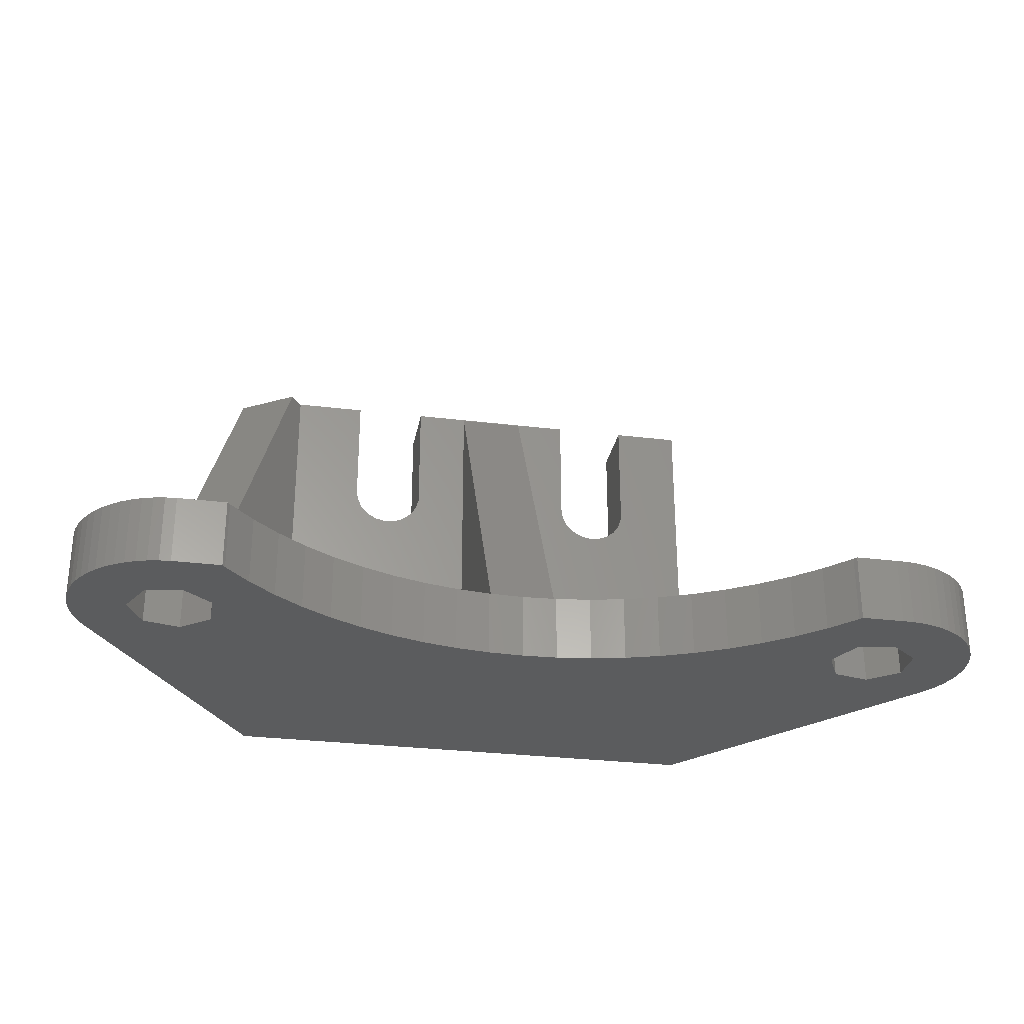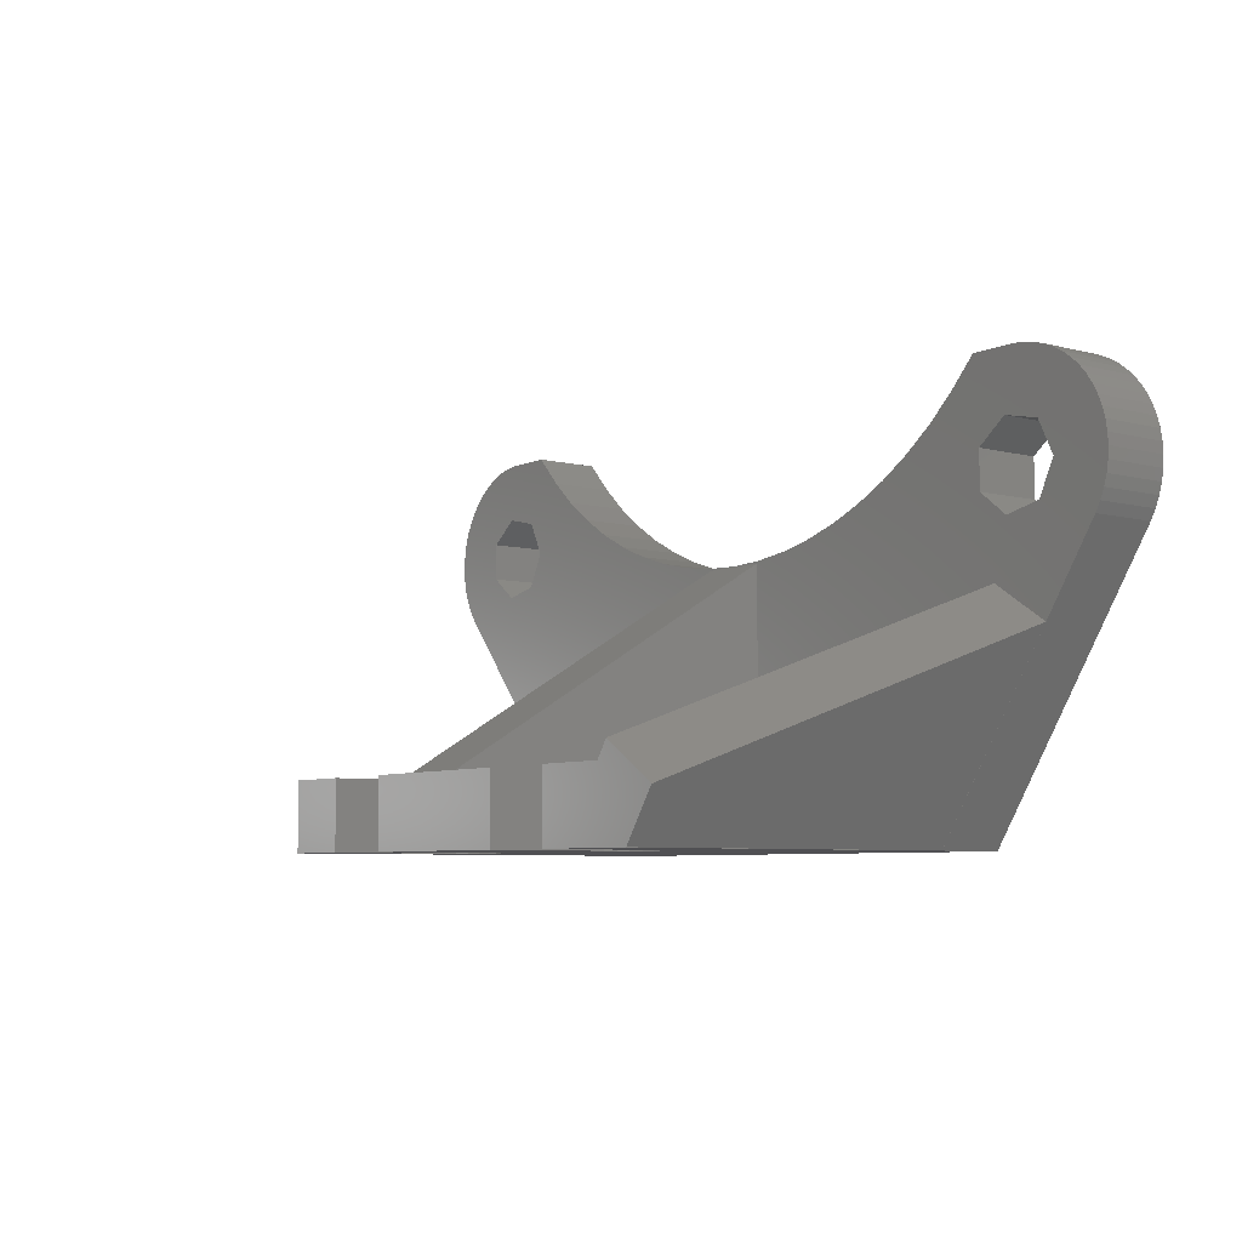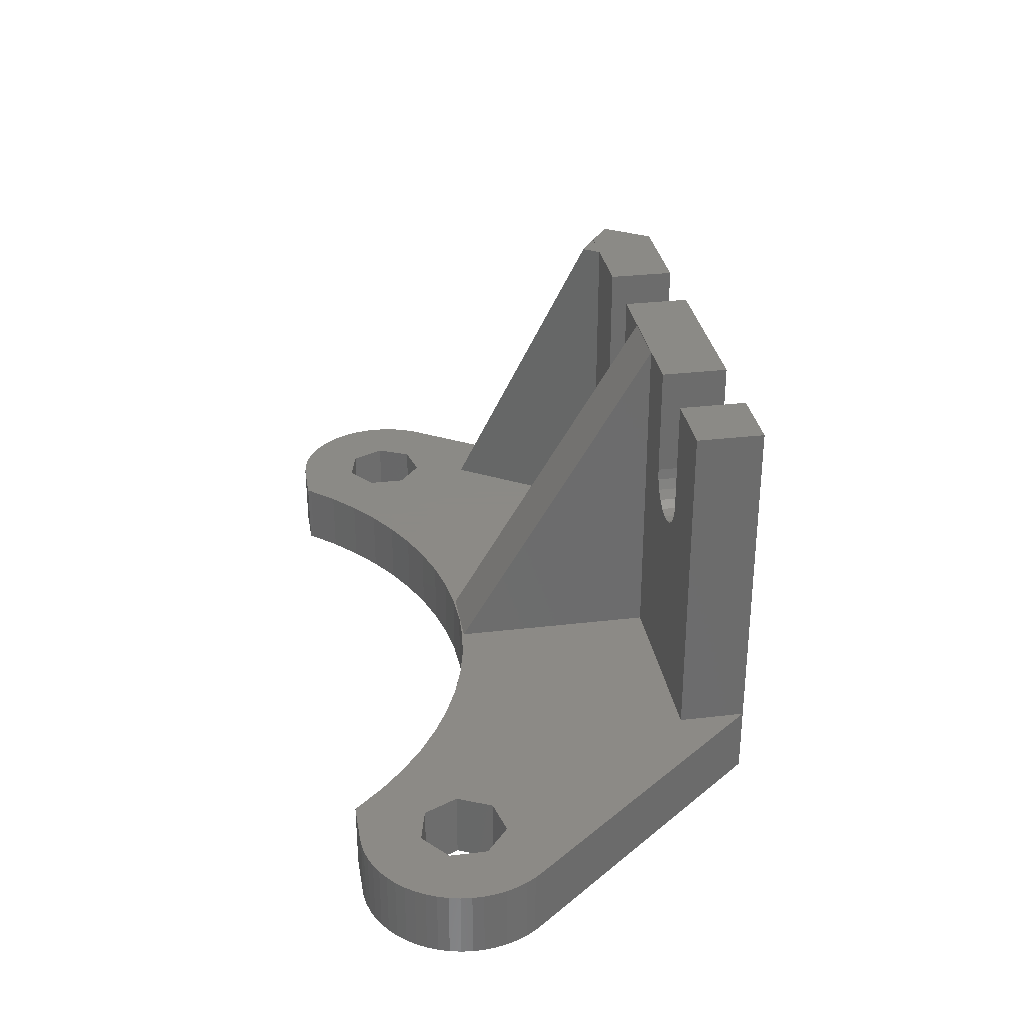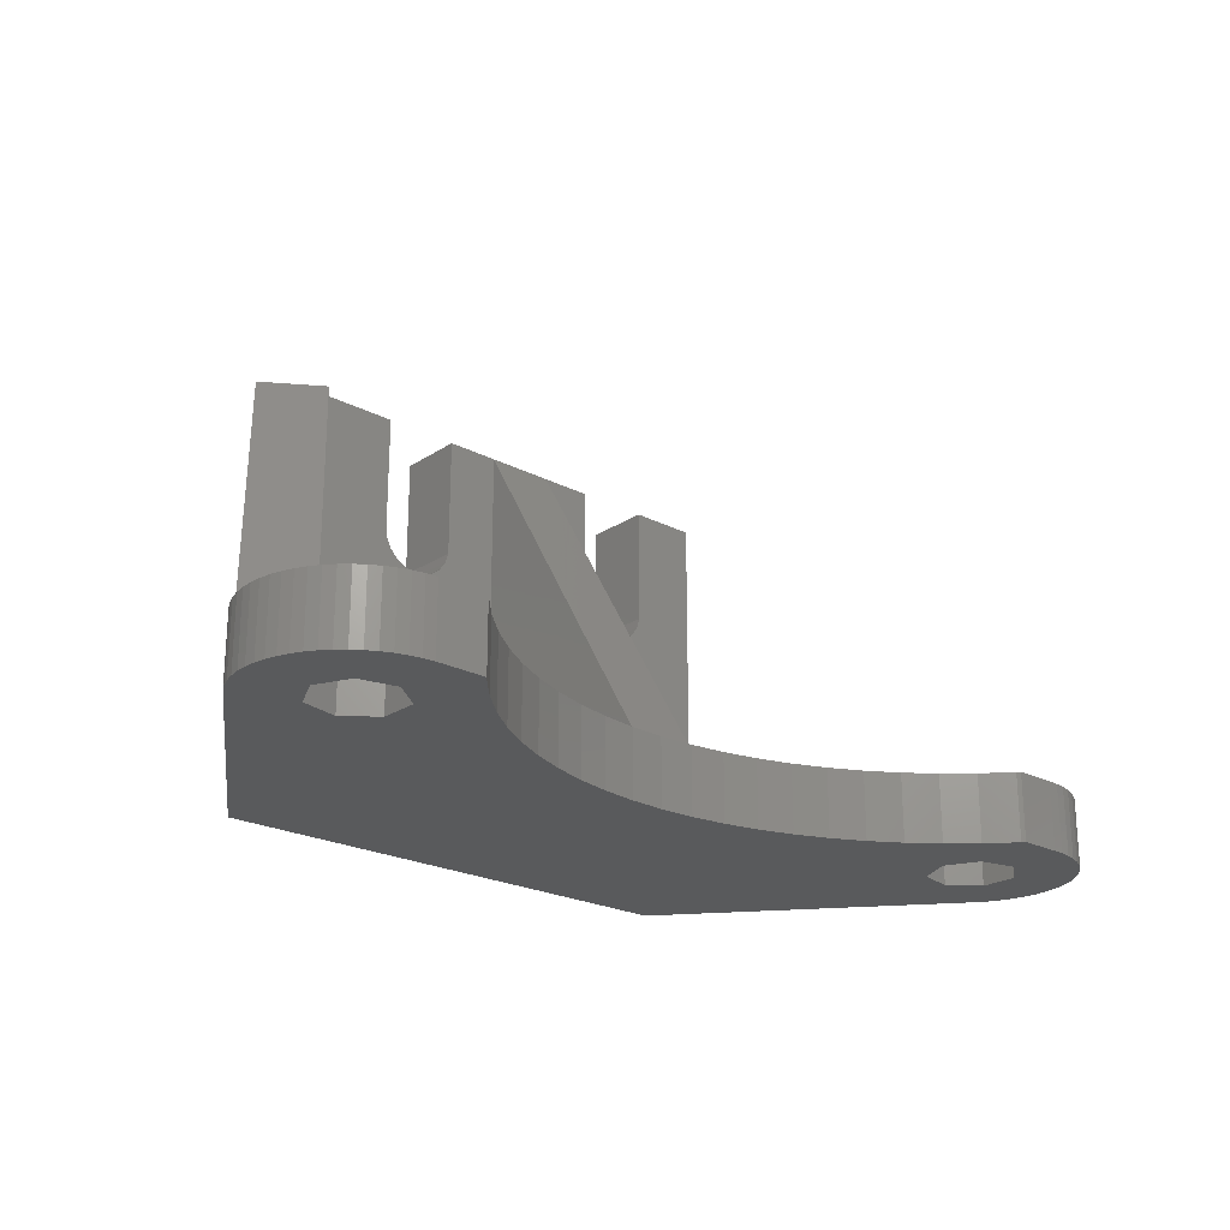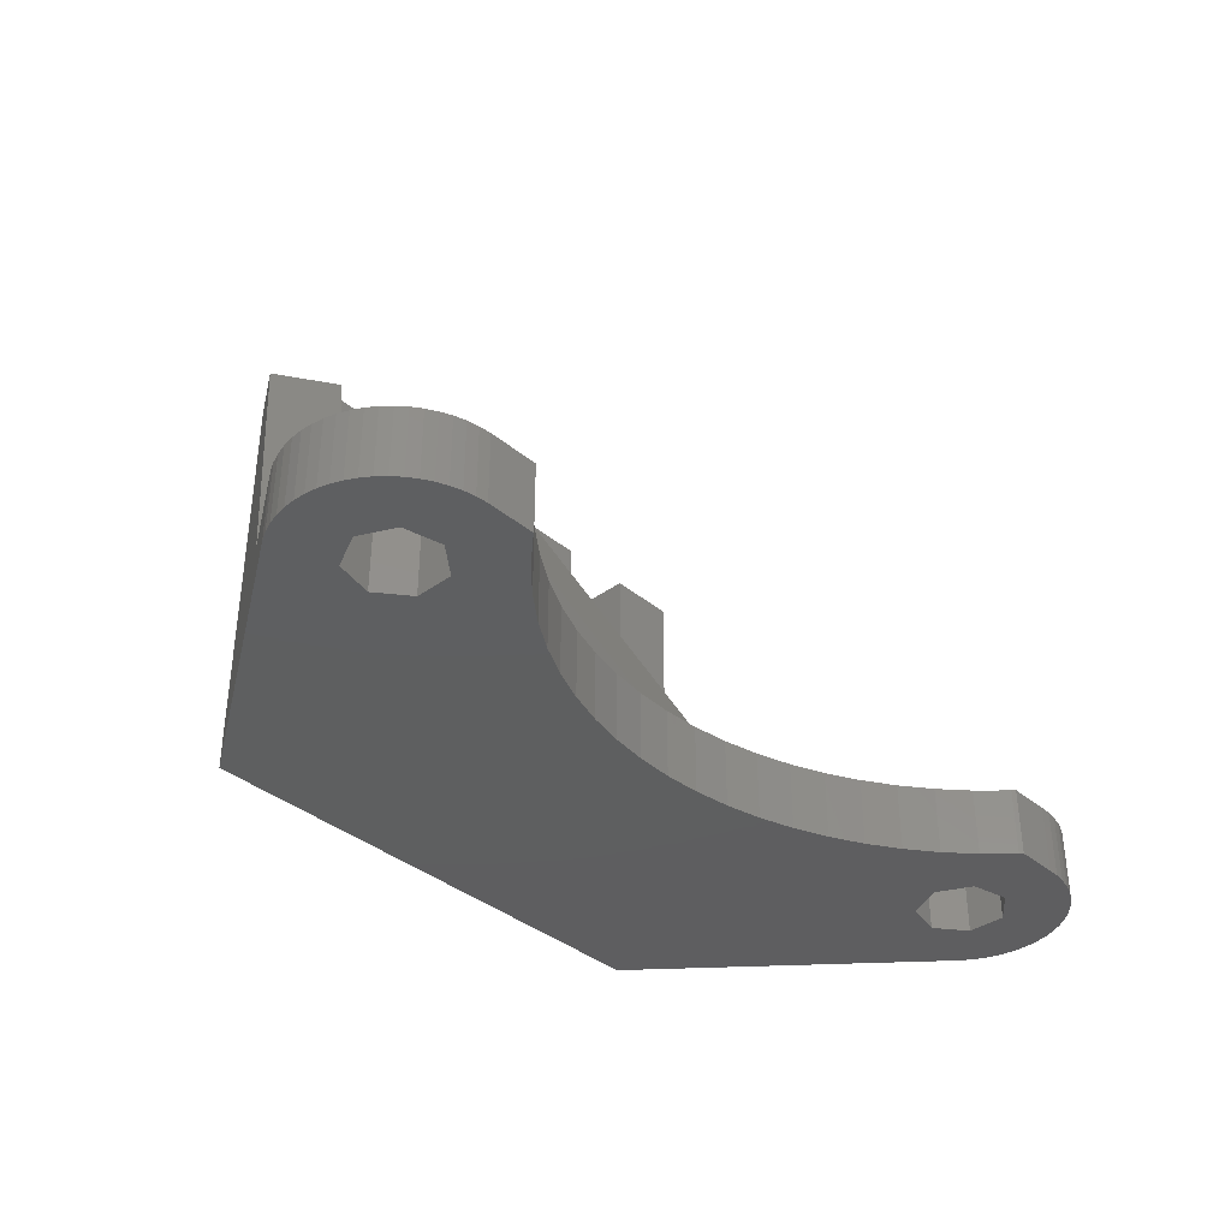
<metadata>
{"format":"stl","ext":"stl","renderer":"f3d","projection":"perspective","resolution":1024,"background":"white","views":[{"elev":-28.9,"azim":169.6,"up":"+Z"},{"elev":-6.4,"azim":52.5,"up":"+Y"},{"elev":31.2,"azim":-99.5,"up":"+Z"},{"elev":-22.6,"azim":138.3,"up":"+Z"},{"elev":-36.7,"azim":132.9,"up":"+Z"}]}
</metadata>
<code>
# stl→obj: 239 verts, 484 faces
v -1.5 -18.15 3
v 1.5 -18.15 3
v 0 -18.13 3
v -1.5 -27.2 17.97
v 1.5 -27.2 17.97
v -1.5 -27.2 3
v -1.58 -18.06 0
v -1.58 -18.06 3
v 0 -18.13 0
v -10.15 -27.2 18.01
v -7.132 -27.2 13.25
v -7.132 -27.2 12.75
v -7.132 -27.2 18.01
v -7.132 -30.2 18.01
v -10.15 -27.2 3
v -4.692 -17.51 3
v -6.2 -17.03 3
v -5.377 -27.2 11.35
v -5.867 -27.2 11.39
v -7.661 -16.43 3
v -6.325 -27.2 11.57
v -6.71 -27.2 11.88
v -6.987 -27.2 12.28
v -10.15 -30.2 0
v -3.148 -17.85 0
v -4.692 -17.51 0
v -6.2 -17.03 0
v -7.661 -16.43 0
v 12 -30.2 0
v 5.133 -30.2 11.39
v 4.675 -30.2 11.57
v -10.15 -30.2 3
v -10.15 -30.2 18.01
v -7.132 -30.2 12.75
v -7.132 -30.2 13.25
v -4.897 -30.2 11.46
v -5.377 -30.2 11.35
v -5.867 -30.2 11.39
v -6.325 -30.2 11.57
v -6.71 -30.2 11.88
v -6.987 -30.2 12.28
v -10.4 -14.85 0
v -10.4 -14.85 3
v -9.064 -15.7 0
v -9.064 -15.7 3
v -11.65 -13.89 0
v -11.65 -13.89 3
v -12.82 -12.82 0
v -12.82 -12.82 3
v -13.89 -11.65 0
v -13.89 -11.65 3
v -14 -11.5 0
v -14 -11.5 3
v -14.07 -16 0
v -14.07 -16 3
v -14.8 -14.49 0
v -14.8 -14.49 3
v -14.8 -17.51 0
v -14.8 -17.51 3
v -15.88 -11.5 0
v -15.88 -11.5 3
v -16.37 -11.52 0
v -16.37 -11.52 3
v -16.43 -14.12 0
v -16.43 -14.12 3
v -16.43 -17.88 0
v -16.43 -17.88 3
v -16.86 -11.58 0
v -16.86 -11.58 3
v -17.34 -11.71 0
v -17.34 -11.71 3
v -17.74 -15.16 0
v -17.74 -15.16 3
v -17.74 -16.84 0
v -17.74 -16.84 3
v -17.81 -11.88 0
v -17.81 -11.88 3
v -18.25 -12.1 0
v -18.25 -12.1 3
v -18.67 -12.37 0
v -18.67 -12.37 3
v -19.05 -12.69 0
v -19.05 -12.69 3
v -19.39 -13.04 0
v -19.39 -13.04 3
v -19.39 -18.96 0
v -19.39 -18.96 3
v -19.7 -13.44 0
v -19.7 -13.44 3
v -19.7 -18.56 0
v -19.7 -18.56 3
v -19.96 -13.86 0
v -19.96 -13.86 3
v -19.96 -18.14 0
v -19.96 -18.14 3
v -20.17 -14.31 0
v -20.17 -14.31 3
v -20.17 -17.69 0
v -20.17 -17.69 3
v -20.33 -14.78 0
v -20.33 -14.78 3
v -20.33 -17.22 0
v -20.33 -17.22 3
v -20.44 -15.26 0
v -20.44 -15.26 3
v -20.44 -16.74 0
v -20.44 -16.74 3
v -20.49 -15.75 0
v -20.49 -15.75 3
v -20.49 -16.25 0
v -20.49 -16.25 3
v -3.148 -17.85 3
v -3.85 -27.2 13
v -3.85 -27.2 18.01
v 3.868 -27.2 18.01
v 3.868 -30.2 18.01
v -3.85 -30.2 13
v -3.85 -30.2 18.01
v 3.868 -30.2 12.75
v 3.868 -30.2 13.25
v -3.923 -27.2 12.51
v -3.923 -30.2 12.51
v 4.013 -30.2 12.28
v -4.137 -27.2 12.07
v -4.137 -30.2 12.07
v 4.29 -30.2 11.88
v -4.471 -27.2 11.71
v -4.471 -30.2 11.71
v -4.897 -27.2 11.46
v 1.58 -18.06 0
v 1.58 -18.06 3
v 3.148 -17.85 3
v 3.868 -27.2 13.25
v 3.868 -27.2 12.75
v 1.5 -27.2 3
v 10.38 -27.2 3
v 4.692 -17.51 3
v 4.013 -27.2 12.28
v 4.29 -27.2 11.88
v 4.675 -27.2 11.57
v 5.133 -27.2 11.39
v 5.623 -27.2 11.35
v 3.148 -17.85 0
v 10.38 -27.2 12.58
v 10.38 -27.2 17.99
v 10.88 -26.45 17.99
v 14.91 -20.36 3
v 12 -27.2 17.99
v 12 -27.2 18.01
v 10.4 -14.85 0
v 10.4 -14.85 3
v 11.65 -13.89 0
v 14.26 -15.16 0
v 14.26 -16.84 0
v 11.65 -13.89 3
v 14.26 -15.16 3
v 14.26 -16.84 3
v 13.38 -28.1 17.99
v 12.82 -12.82 0
v 12.82 -12.82 3
v 12 -30.19 17.99
v 17.41 -22.02 3
v 12 -30.19 3
v 15.57 -17.88 0
v 19.83 -18.36 0
v 12 -30.2 3
v 12 -30.2 18.01
v 19.83 -18.36 3
v 13.89 -11.65 3
v 13.89 -11.65 0
v 15.57 -14.12 3
v 14 -11.5 3
v 14 -11.5 0
v 16.12 -11.5 3
v 16.12 -11.5 0
v 15.57 -14.12 0
v 15.57 -17.88 3
v 17.2 -17.51 3
v 16.62 -11.54 0
v 17.1 -11.64 0
v 17.2 -14.49 0
v 17.2 -14.49 3
v 16.62 -11.54 3
v 17.1 -11.64 3
v 17.2 -17.51 0
v 17.58 -11.79 0
v 17.58 -11.79 3
v 18.03 -11.98 0
v 17.93 -16 0
v 18.46 -12.23 0
v 18.86 -12.53 0
v 19.23 -12.86 0
v 19.55 -13.24 0
v 19.83 -13.64 0
v 20.07 -14.08 0
v 17.93 -16 3
v 18.03 -11.98 3
v 20.07 -17.92 0
v 20.07 -17.92 3
v 20.26 -14.54 0
v 20.39 -15.02 0
v 20.26 -17.46 0
v 20.47 -15.51 0
v 20.39 -16.98 0
v 20.5 -16 0
v 20.47 -16.5 0
v 18.46 -12.23 3
v 18.86 -12.53 3
v 19.23 -12.86 3
v 19.55 -13.24 3
v 19.83 -13.64 3
v 20.07 -14.08 3
v 20.26 -17.46 3
v 20.26 -14.54 3
v 20.39 -16.98 3
v 20.39 -15.02 3
v 20.47 -16.5 3
v 20.47 -15.51 3
v 20.5 -16 3
v 4.692 -17.51 0
v 6.2 -17.03 0
v 6.2 -17.03 3
v 5.623 -30.2 11.35
v 6.103 -27.2 11.46
v 6.103 -30.2 11.46
v 6.529 -27.2 11.71
v 6.529 -30.2 11.71
v 7.661 -16.43 0
v 7.661 -16.43 3
v 6.863 -27.2 12.07
v 6.863 -30.2 12.07
v 7.077 -27.2 12.51
v 7.077 -30.2 12.51
v 7.15 -27.2 13
v 7.15 -30.2 13
v 7.15 -27.2 18.01
v 7.15 -30.2 18.01
v 9.064 -15.7 0
v 9.064 -15.7 3
f 1 2 3
f 4 2 1
f 4 5 2
f 6 4 1
f 7 8 9
f 8 1 3
f 8 3 9
f 10 11 12
f 10 13 11
f 10 14 13
f 15 6 16
f 15 10 12
f 15 16 17
f 15 18 6
f 15 19 18
f 15 17 20
f 15 21 19
f 15 22 21
f 15 23 22
f 15 12 23
f 24 7 9
f 24 25 7
f 24 26 25
f 24 27 26
f 24 28 27
f 24 9 29
f 24 29 30
f 24 31 32
f 24 30 31
f 33 34 35
f 33 35 14
f 33 14 10
f 32 10 15
f 32 33 10
f 32 36 37
f 32 37 38
f 32 38 39
f 32 39 40
f 32 40 41
f 32 41 34
f 32 34 33
f 32 31 36
f 42 43 44
f 43 45 44
f 46 47 42
f 47 43 42
f 48 49 46
f 49 47 46
f 50 49 48
f 50 51 49
f 52 51 50
f 52 53 51
f 54 42 44
f 54 46 42
f 55 43 47
f 55 45 43
f 56 46 54
f 56 48 46
f 56 50 48
f 56 54 57
f 57 47 49
f 57 49 51
f 57 54 55
f 57 55 47
f 58 54 44
f 58 55 54
f 58 59 55
f 58 28 24
f 58 44 28
f 59 15 20
f 59 20 45
f 59 45 55
f 60 50 56
f 60 52 50
f 60 61 52
f 61 51 53
f 61 53 52
f 61 57 51
f 62 63 60
f 63 61 60
f 64 56 57
f 64 57 65
f 64 60 56
f 64 62 60
f 65 57 61
f 65 61 63
f 66 58 24
f 66 67 58
f 67 15 59
f 67 59 58
f 68 62 64
f 68 69 62
f 69 63 62
f 69 65 63
f 70 68 64
f 70 71 68
f 71 65 69
f 71 69 68
f 72 64 65
f 72 65 73
f 74 72 75
f 74 75 66
f 75 67 66
f 75 72 73
f 76 64 72
f 76 70 64
f 76 77 70
f 77 65 71
f 77 71 70
f 78 76 72
f 78 79 76
f 79 65 77
f 79 77 76
f 80 78 72
f 80 81 78
f 81 65 79
f 81 73 65
f 81 79 78
f 82 80 72
f 82 83 80
f 83 73 81
f 83 81 80
f 84 82 72
f 84 83 82
f 84 85 83
f 85 73 83
f 86 24 87
f 86 66 24
f 86 74 66
f 87 15 67
f 87 24 32
f 87 32 15
f 87 67 75
f 88 84 72
f 88 85 84
f 88 89 85
f 89 73 85
f 90 74 86
f 90 86 91
f 91 86 87
f 91 87 75
f 92 88 72
f 92 89 88
f 92 93 89
f 93 73 89
f 94 74 90
f 94 90 95
f 95 90 91
f 95 91 75
f 96 92 72
f 96 93 92
f 96 97 93
f 97 73 93
f 98 74 94
f 98 94 99
f 99 94 95
f 99 95 75
f 100 96 72
f 100 97 96
f 100 101 97
f 101 73 97
f 102 74 98
f 102 98 103
f 103 98 99
f 103 99 75
f 104 100 72
f 104 101 100
f 104 105 101
f 105 73 101
f 106 74 102
f 106 102 107
f 107 102 103
f 107 103 75
f 108 72 74
f 108 104 72
f 108 105 104
f 108 109 105
f 109 73 105
f 109 75 73
f 110 74 106
f 110 106 111
f 110 108 74
f 110 109 108
f 110 111 109
f 111 75 109
f 111 106 107
f 111 107 75
f 25 112 7
f 112 1 8
f 112 6 1
f 112 8 7
f 113 114 4
f 114 5 4
f 114 115 5
f 114 116 115
f 117 114 113
f 117 118 114
f 117 119 120
f 117 120 118
f 118 120 116
f 118 116 114
f 121 4 6
f 121 113 4
f 122 113 121
f 122 117 113
f 122 119 117
f 122 123 119
f 124 121 6
f 125 121 124
f 125 122 121
f 125 123 122
f 125 126 123
f 127 124 6
f 128 124 127
f 128 125 124
f 128 126 125
f 128 31 126
f 26 16 25
f 16 6 112
f 16 112 25
f 129 127 6
f 129 128 127
f 36 128 129
f 36 31 128
f 18 129 6
f 18 36 129
f 37 36 18
f 19 37 18
f 38 37 19
f 27 17 26
f 17 16 26
f 21 38 19
f 39 38 21
f 22 39 21
f 40 39 22
f 41 22 23
f 41 40 22
f 34 23 12
f 34 41 23
f 34 12 35
f 35 12 11
f 35 11 14
f 14 11 13
f 28 20 27
f 20 17 27
f 44 45 28
f 45 20 28
f 9 3 130
f 9 130 29
f 3 2 131
f 3 131 130
f 2 132 131
f 5 133 134
f 5 115 133
f 135 2 5
f 135 5 134
f 135 136 137
f 135 132 2
f 135 134 138
f 135 138 139
f 135 139 140
f 135 140 141
f 135 137 132
f 135 141 142
f 135 142 136
f 130 131 143
f 130 143 29
f 131 132 143
f 144 145 146
f 144 146 147
f 145 148 146
f 145 149 148
f 136 144 147
f 150 151 152
f 150 152 153
f 150 153 154
f 151 155 152
f 151 156 155
f 151 157 156
f 146 148 158
f 146 158 147
f 152 155 159
f 152 159 153
f 155 160 159
f 155 156 160
f 161 148 149
f 161 158 148
f 161 162 158
f 163 162 161
f 29 164 165
f 29 165 166
f 167 161 149
f 166 161 167
f 166 163 161
f 166 162 163
f 166 165 168
f 166 168 162
f 159 160 169
f 159 170 153
f 159 169 170
f 160 156 171
f 160 171 169
f 158 162 162
f 158 162 147
f 170 169 172
f 170 173 153
f 170 172 173
f 169 171 174
f 169 174 172
f 173 172 175
f 173 176 153
f 173 175 176
f 172 174 175
f 153 176 171
f 153 171 156
f 154 153 157
f 154 157 164
f 157 153 156
f 157 147 177
f 157 177 164
f 147 178 177
f 147 162 178
f 176 175 179
f 176 179 180
f 176 180 181
f 176 181 182
f 176 182 171
f 171 183 174
f 171 184 183
f 171 182 184
f 164 177 185
f 164 185 165
f 177 178 185
f 175 174 179
f 174 183 179
f 179 183 180
f 183 184 180
f 180 184 186
f 180 186 181
f 184 182 187
f 184 187 186
f 181 186 188
f 181 189 182
f 181 188 190
f 181 190 191
f 181 191 192
f 181 192 193
f 181 193 194
f 181 194 195
f 181 195 189
f 182 189 196
f 182 196 197
f 182 197 187
f 185 178 196
f 185 189 198
f 185 196 189
f 185 198 165
f 178 162 168
f 178 168 199
f 178 199 196
f 162 168 162
f 186 187 188
f 187 197 188
f 189 195 200
f 189 200 201
f 189 202 198
f 189 201 203
f 189 204 202
f 189 203 205
f 189 206 204
f 189 205 206
f 196 207 197
f 196 208 207
f 196 209 208
f 196 210 209
f 196 211 210
f 196 212 211
f 196 199 213
f 196 214 212
f 196 213 215
f 196 216 214
f 196 215 217
f 196 218 216
f 196 217 219
f 196 219 218
f 188 197 190
f 197 207 190
f 190 207 191
f 207 208 191
f 191 208 192
f 208 209 192
f 192 209 210
f 192 210 193
f 193 210 211
f 193 211 194
f 194 211 212
f 194 212 195
f 165 198 168
f 168 198 199
f 195 212 214
f 195 214 200
f 198 202 199
f 199 202 213
f 200 214 216
f 200 216 201
f 202 204 213
f 213 204 215
f 201 216 218
f 201 218 203
f 204 206 215
f 215 206 217
f 203 218 219
f 203 219 205
f 206 205 217
f 217 205 219
f 143 132 220
f 143 220 29
f 132 137 220
f 119 134 120
f 119 138 134
f 119 123 138
f 120 134 133
f 120 133 116
f 116 133 115
f 123 139 138
f 123 126 139
f 139 31 140
f 126 31 139
f 140 30 141
f 31 30 140
f 220 137 221
f 220 221 29
f 137 136 222
f 137 222 221
f 141 223 142
f 30 29 166
f 30 166 223
f 30 223 141
f 142 224 136
f 142 225 224
f 223 166 225
f 223 225 142
f 224 226 136
f 224 227 226
f 225 166 227
f 225 227 224
f 221 222 228
f 221 228 29
f 222 136 229
f 222 229 228
f 226 144 136
f 226 230 144
f 227 166 231
f 227 230 226
f 227 231 230
f 230 232 144
f 231 166 233
f 231 232 230
f 231 233 232
f 232 234 144
f 233 167 235
f 233 166 167
f 233 234 232
f 233 235 234
f 234 145 144
f 234 236 145
f 236 149 145
f 236 167 149
f 235 167 237
f 235 236 234
f 235 237 236
f 237 167 236
f 228 154 164
f 228 164 29
f 228 229 238
f 228 238 154
f 229 136 147
f 229 147 239
f 229 239 238
f 238 150 154
f 238 239 150
f 239 151 150
f 239 157 151
f 239 147 157

</code>
